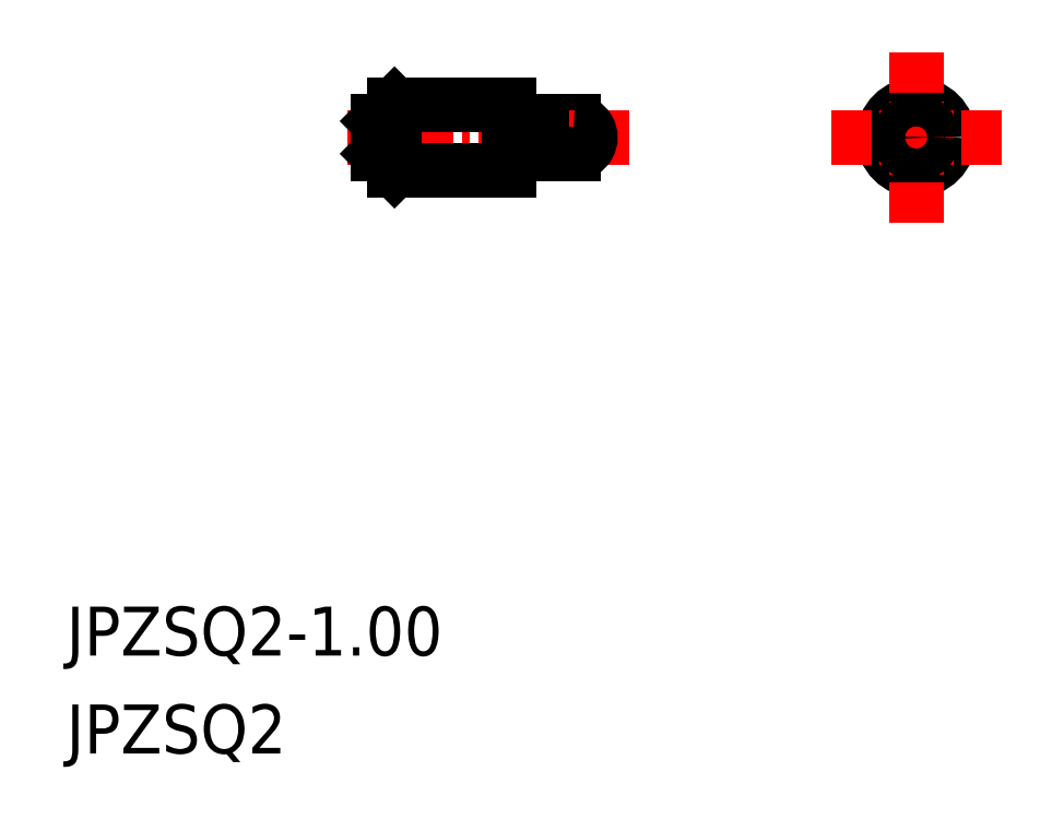
<metadata>
{"format":"dxf","ext":"dxf","renderer":"ezdxf+matplotlib","layout":"modelspace","background":"white","min_lineweight":24,"dpi":150}
</metadata>
<code>
0
SECTION
2
ENTITIES
0
CIRCLE
8
0
10
-1853
20
-413.7
30
0
40
1
0
LINE
8
CENTER
10
-1853
20
-411.1
30
0
11
-1853
21
-416.3
31
0
0
LINE
8
CENTER
10
-1855
20
-413.7
30
0
11
-1850
21
-413.7
31
0
0
LINE
8
0
10
-1863
20
-414.2
30
0
11
-1863
21
-413.2
31
0
0
ARC
8
0
10
-1865
20
-413.2
30
0
40
0.2
50
180
51
270
0
ARC
8
0
10
-1864
20
-413.2
30
0
40
0.2
50
270
51
0
0
LINE
8
0
10
-1864
20
-413.2
30
0
11
-1863
21
-413.2
31
0
0
LINE
8
CENTER
10
-1870
20
-413.7
30
0
11
-1862
21
-413.7
31
0
0
LINE
8
0
10
-1869
20
-414.7
30
0
11
-1869
21
-412.7
31
0
0
LINE
8
0
10
-1865
20
-412.7
30
0
11
-1865
21
-414.7
31
0
0
LINE
8
0
10
-1869
20
-413.2
30
0
11
-1869
21
-414.2
31
0
0
LINE
8
0
10
-1864
20
-413.2
30
0
11
-1864
21
-414.2
31
0
0
LINE
8
0
10
-1869
20
-414.7
30
0
11
-1865
21
-414.7
31
0
0
LINE
8
0
10
-1869
20
-412.7
30
0
11
-1865
21
-412.7
31
0
0
LINE
8
0
10
-1865
20
-413.4
30
0
11
-1864
21
-413.4
31
0
0
TEXT
8
0
10
-1879
20
-429.6
30
0
40
1.5
1
JPZSQ2-1
0
TEXT
8
0
10
-1879
20
-432.6
30
0
40
1.5
1
JPZSQ2
0
LINE
8
0
10
-1864
20
-414.2
30
0
11
-1863
21
-414.2
31
0
0
LINE
8
0
10
-1865
20
-414
30
0
11
-1864
21
-414
31
0
0
ARC
8
0
10
-1864
20
-414.2
30
0
40
0.2
50
1.303e-11
51
90
0
ARC
8
0
10
-1865
20
-414.2
30
0
40
0.2
50
90
51
180
0
CIRCLE
8
0
10
-1853
20
-413.7
30
0
40
0.5
0
ARC
8
0
10
-1863
20
-413.7
30
0
40
0.5
50
270
51
90
0
LINE
8
0
10
-1869
20
-412.7
30
0
11
-1869
21
-413.2
31
0
0
LINE
8
0
10
-1869
20
-414.2
30
0
11
-1869
21
-414.7
31
0
0
ENDSEC
0
EOF

</code>
